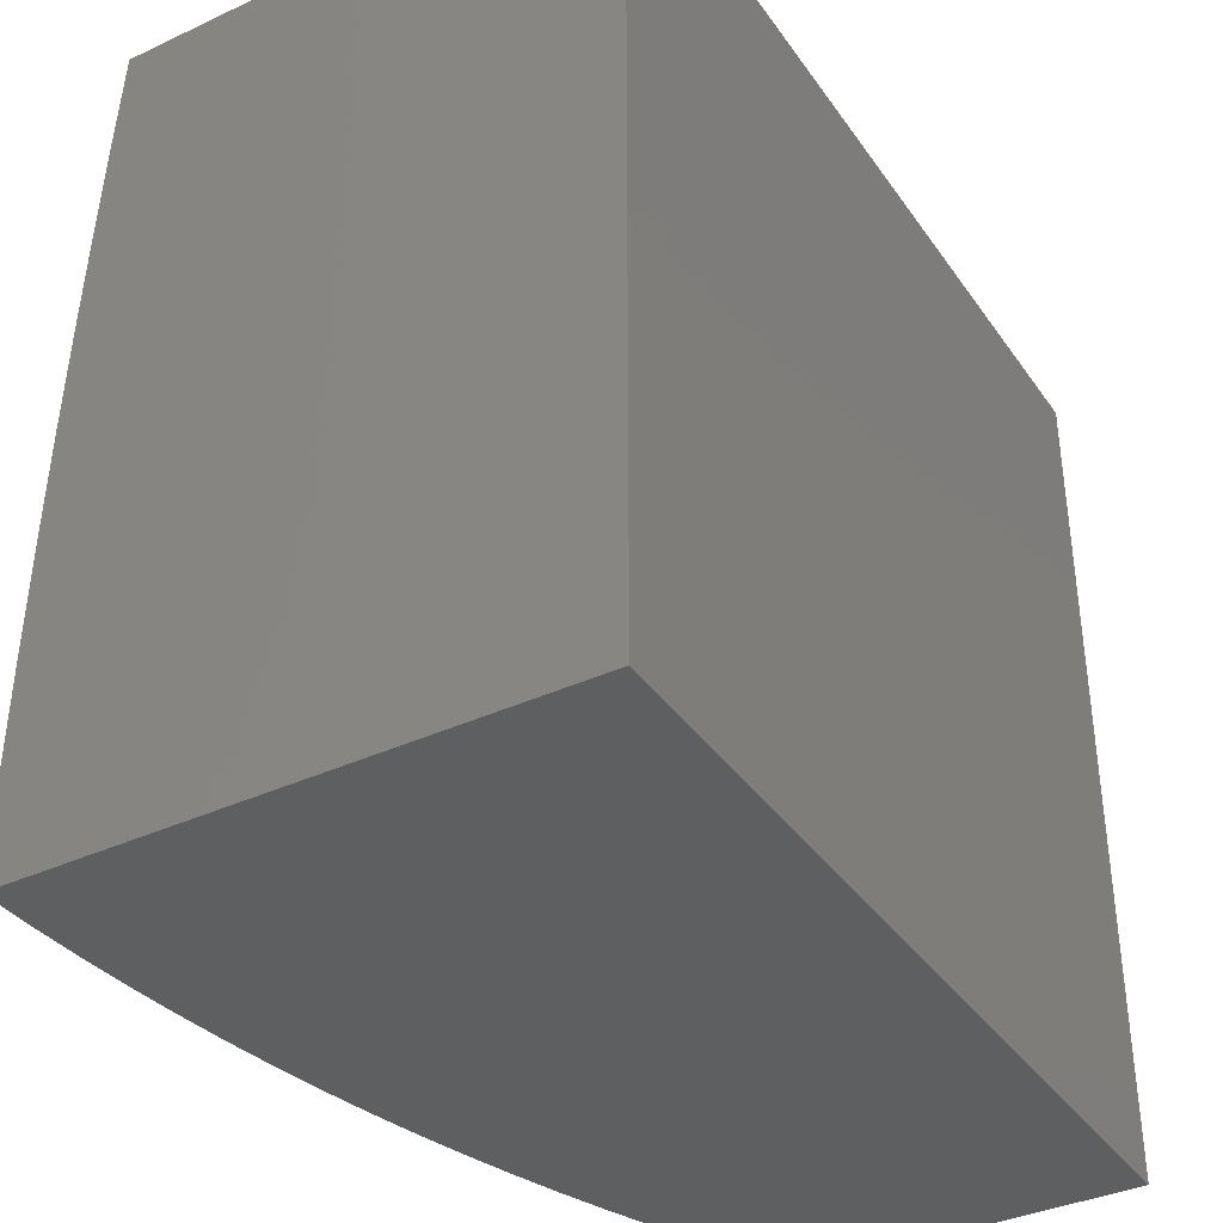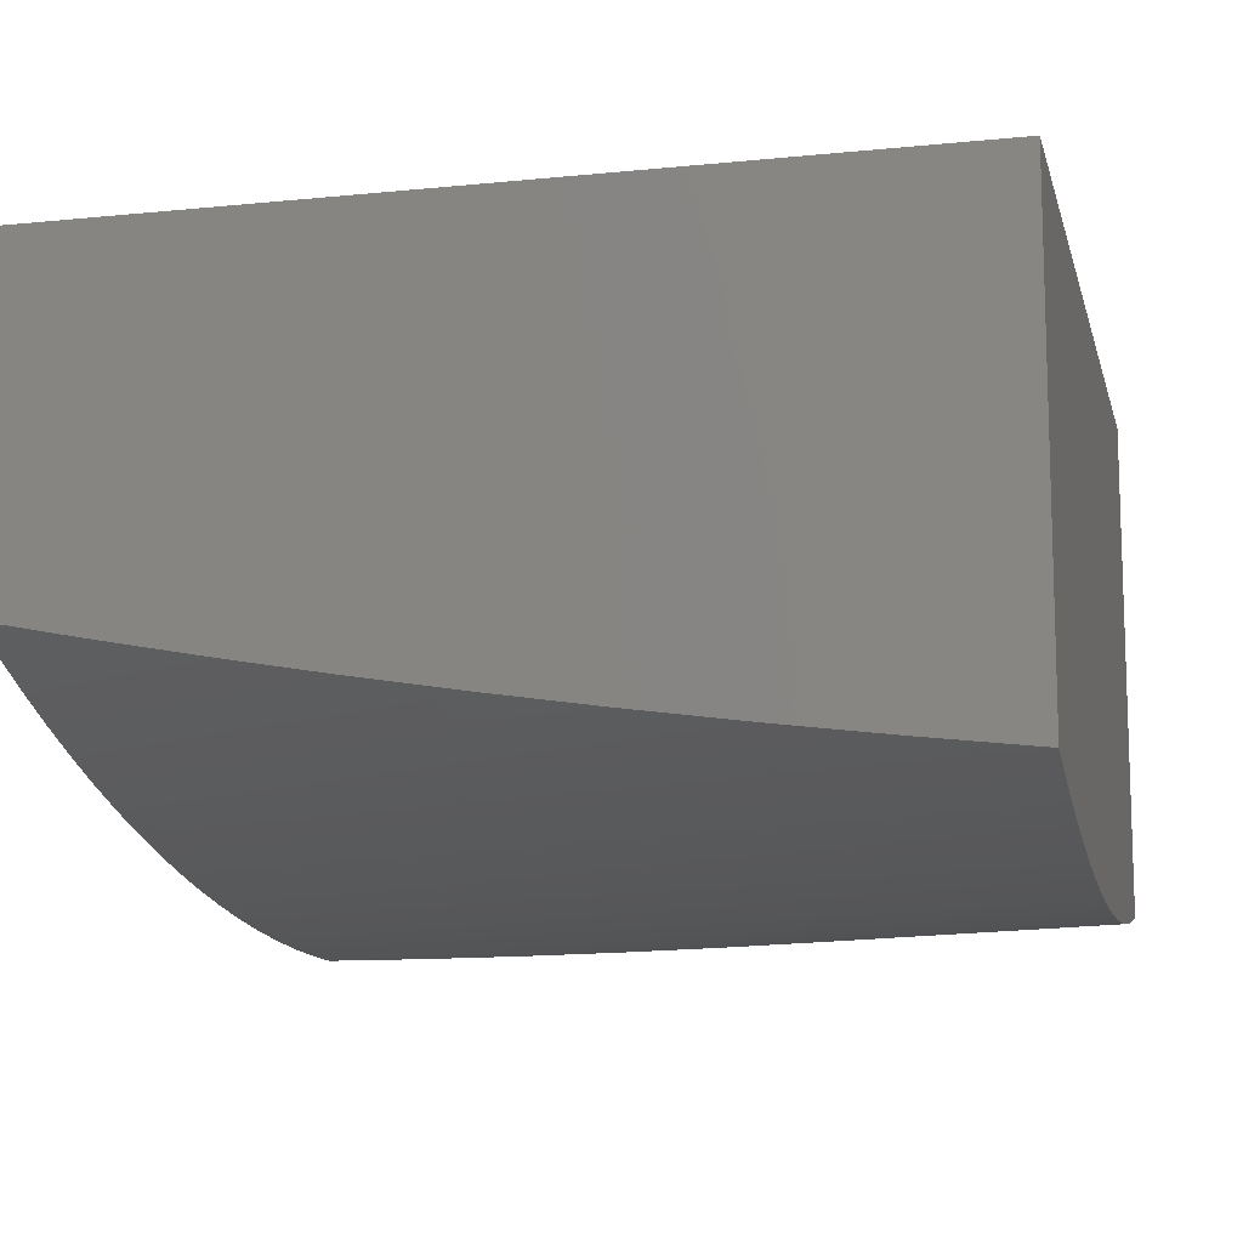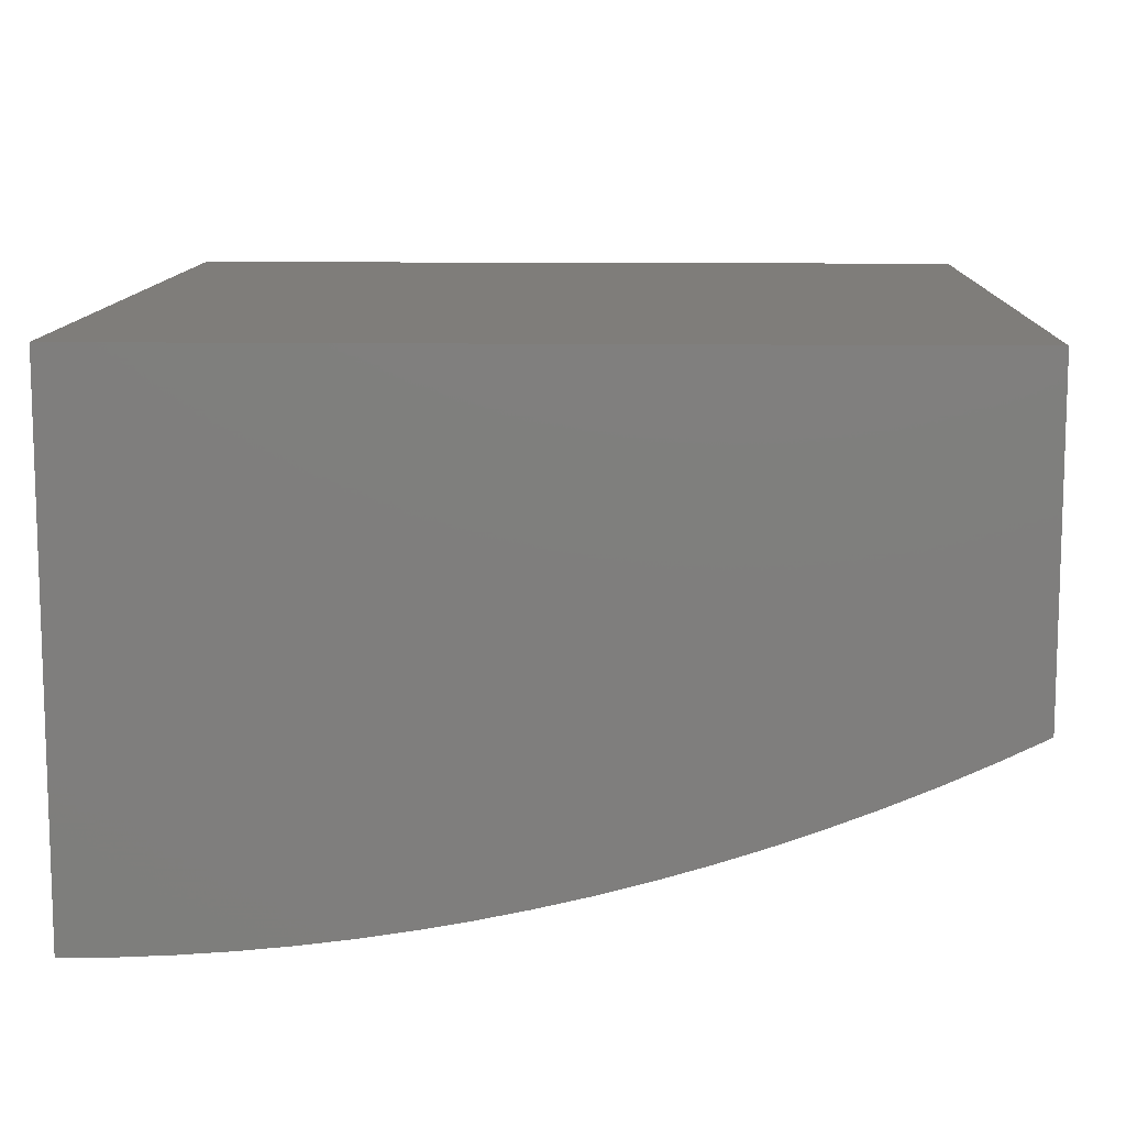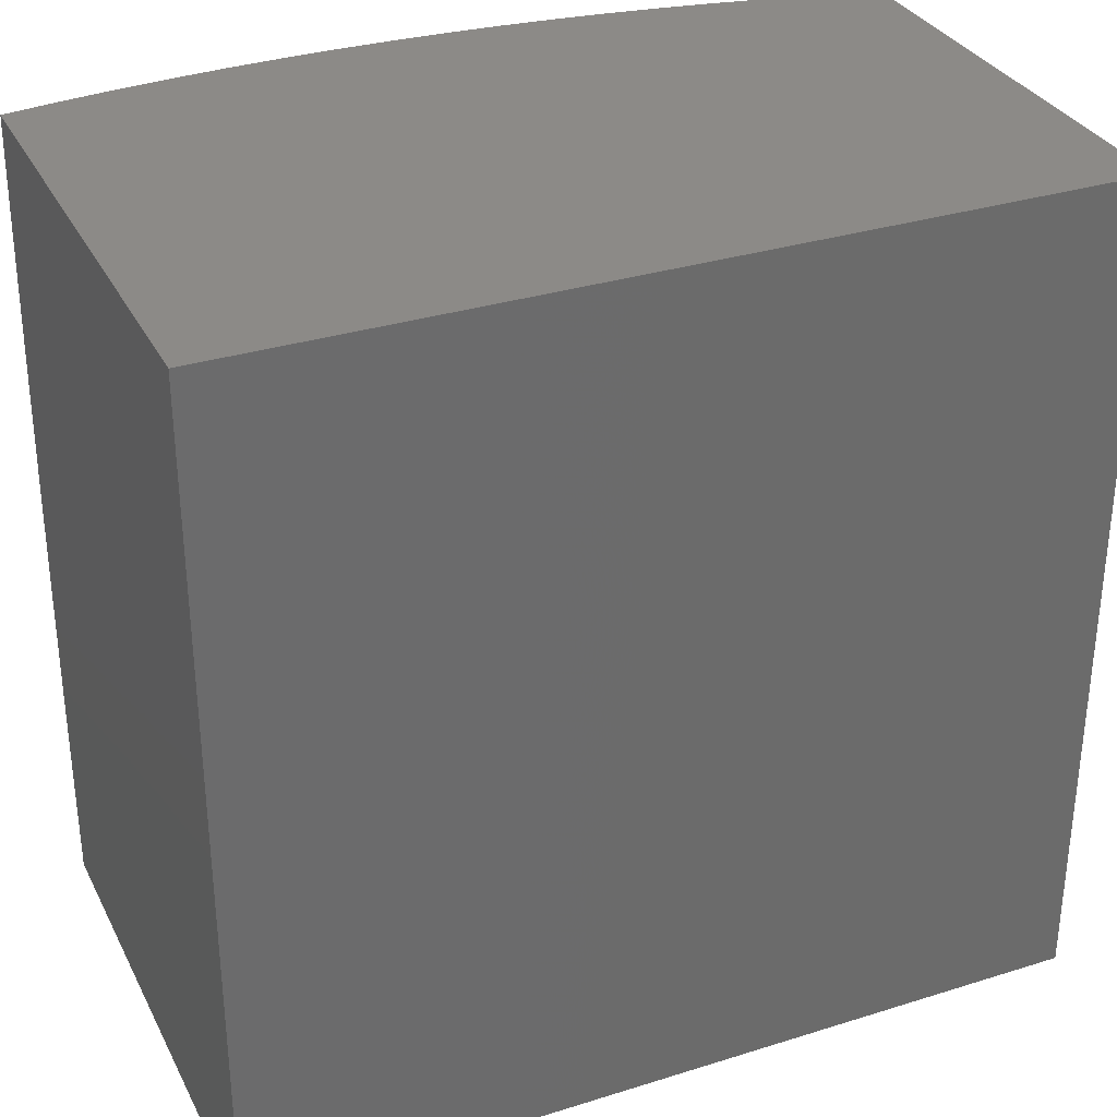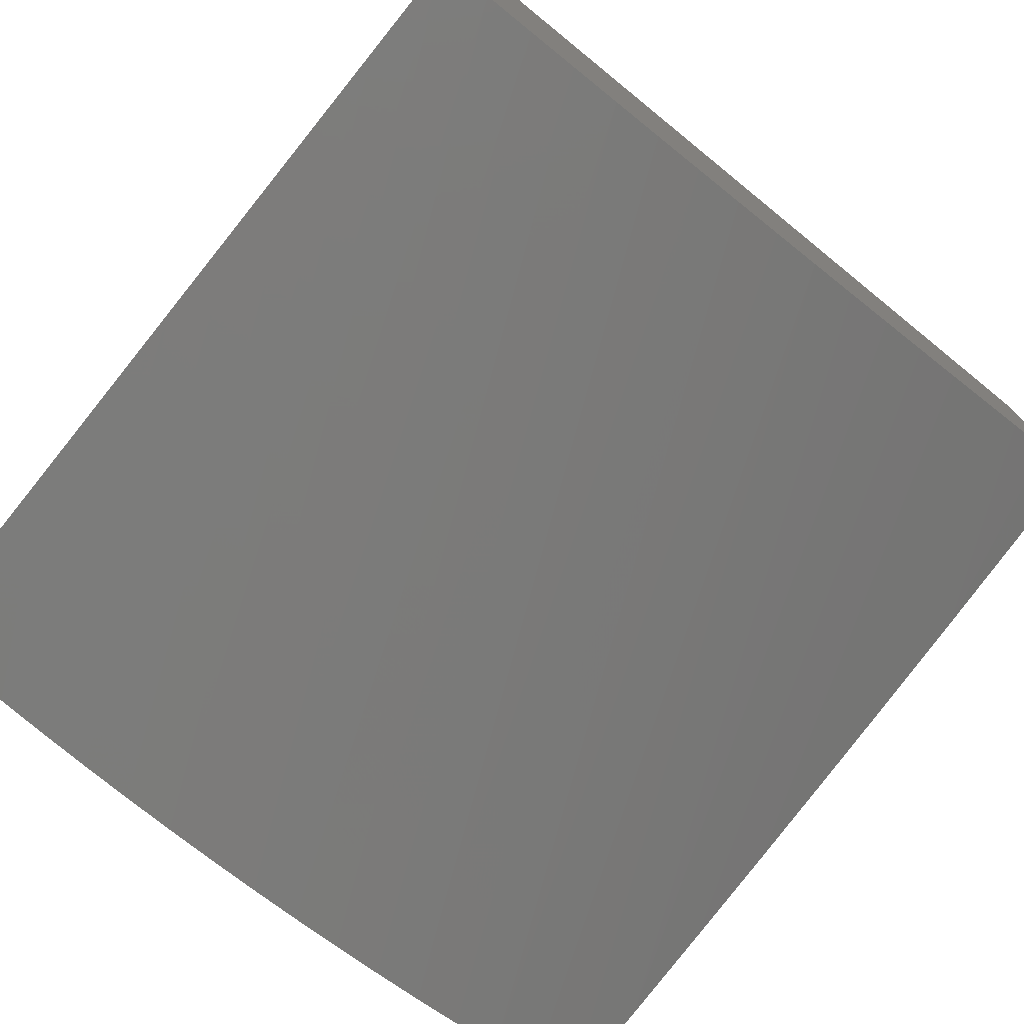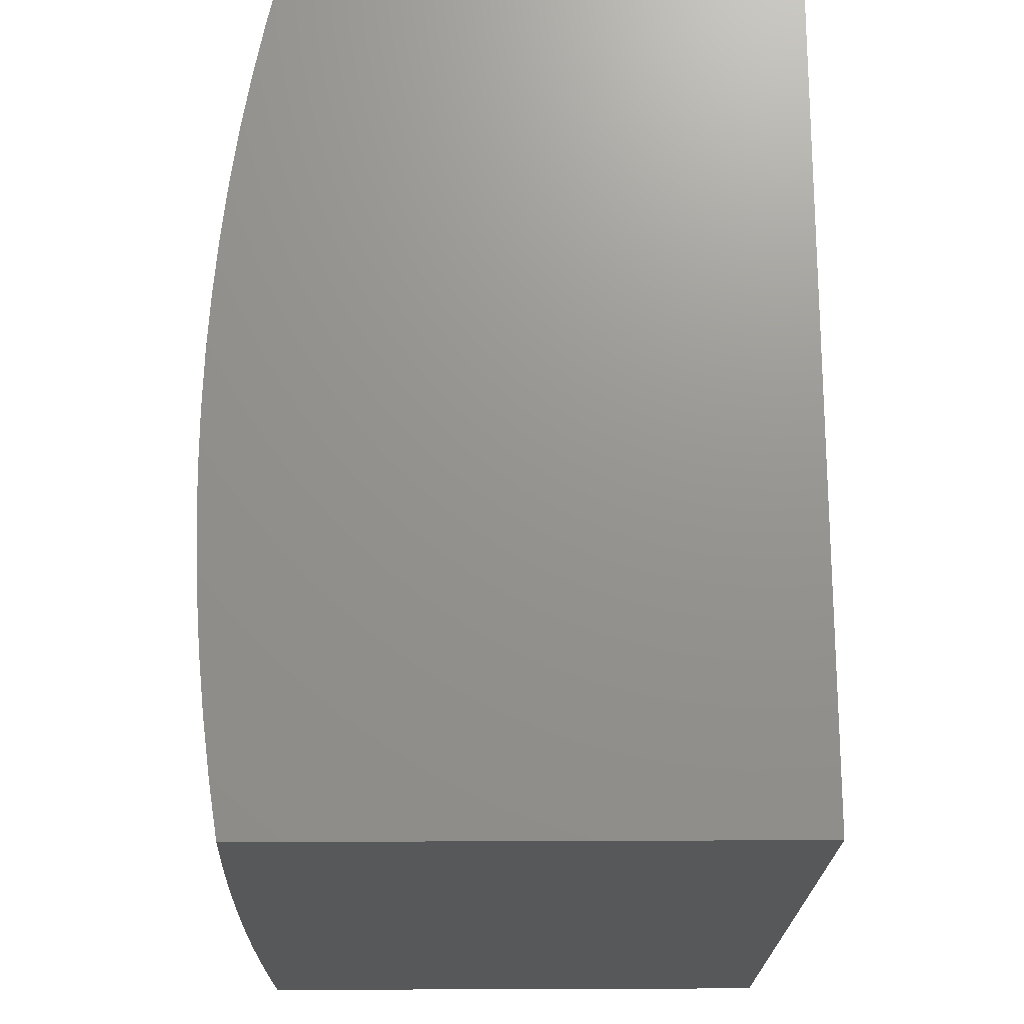
<metadata>
{"format":"stl","ext":"stl","renderer":"f3d","projection":"perspective","resolution":1024,"background":"white","views":[{"elev":-37.3,"azim":-59.2,"up":"+Y"},{"elev":-11.4,"azim":103.7,"up":"+Z"},{"elev":11.2,"azim":1.9,"up":"+Z"},{"elev":32.3,"azim":-23.6,"up":"+Y"},{"elev":-75.2,"azim":-39.0,"up":"+Z"},{"elev":71.2,"azim":-90.2,"up":"+Y"}]}
</metadata>
<code>
# stl→obj: 54 verts, 104 faces
v 8 17 -1.386
v 7.946 17 -1.413
v 8 17.06 -1.399
v 8 17.12 -1.41
v 8 17.24 -1.433
v 7.89 17 -1.438
v 8 17.36 -1.455
v 7.835 17 -1.461
v 8 17.49 -1.475
v 7.778 17 -1.483
v 8 17.62 -1.494
v 7.721 17 -1.503
v 8 17.74 -1.512
v 7.663 17 -1.522
v 8 17.87 -1.528
v 7.604 17 -1.54
v 8 18 -1.544
v 7.545 17 -1.556
v 7.939 18 -1.56
v 7.486 17 -1.57
v 7.878 18 -1.574
v 7.426 17 -1.583
v 7.816 18 -1.586
v 7.366 17 -1.594
v 7.754 18 -1.597
v 7.306 17 -1.603
v 7.692 18 -1.607
v 7.245 17 -1.611
v 7.629 18 -1.614
v 7.184 17 -1.618
v 7.566 18 -1.62
v 7.123 17 -1.622
v 7.503 18 -1.624
v 7.061 17 -1.626
v 7.44 18 -1.627
v 7 17 -1.627
v 7.377 18 -1.627
v 7 17.13 -1.627
v 7.314 18 -1.626
v 7 17.25 -1.626
v 7 17.38 -1.624
v 7.251 18 -1.624
v 7 17.5 -1.62
v 7.188 18 -1.619
v 7 17.63 -1.616
v 7.125 18 -1.613
v 7 17.75 -1.61
v 7.062 18 -1.605
v 7 17.88 -1.604
v 7 18 -1.596
v 7 18 -1
v 7 17 -1
v 8 17 -1
v 8 18 -1
f 1 2 3
f 3 2 4
f 4 2 5
f 5 2 6
f 5 6 7
f 7 6 8
f 7 8 9
f 9 8 10
f 9 10 11
f 11 10 12
f 11 12 13
f 13 12 14
f 13 14 15
f 15 14 16
f 15 16 17
f 17 16 18
f 17 18 19
f 19 18 20
f 19 20 21
f 21 20 22
f 21 22 23
f 23 22 24
f 23 24 25
f 25 24 26
f 25 26 27
f 27 26 28
f 27 28 29
f 29 28 30
f 29 30 31
f 31 30 32
f 31 32 33
f 33 32 34
f 33 34 35
f 35 34 36
f 35 36 37
f 37 36 38
f 37 38 39
f 39 38 40
f 39 40 41
f 39 41 42
f 42 41 43
f 42 43 44
f 44 43 45
f 44 45 46
f 46 45 47
f 46 47 48
f 48 47 49
f 48 49 50
f 50 49 51
f 51 49 47
f 51 47 45
f 45 43 51
f 51 43 52
f 52 43 41
f 52 41 40
f 40 38 52
f 52 38 36
f 36 34 52
f 52 34 32
f 52 32 30
f 30 28 52
f 52 28 26
f 52 26 24
f 24 22 52
f 52 22 20
f 52 20 18
f 18 16 52
f 52 16 14
f 52 14 12
f 12 10 52
f 52 10 53
f 53 10 8
f 53 8 6
f 6 2 53
f 53 2 1
f 54 51 53
f 53 51 52
f 17 19 54
f 54 19 21
f 54 21 23
f 23 25 54
f 54 25 27
f 54 27 29
f 29 31 54
f 54 31 51
f 51 31 33
f 51 33 35
f 35 37 51
f 51 37 39
f 51 39 42
f 42 44 51
f 51 44 46
f 51 46 48
f 48 50 51
f 1 3 53
f 53 3 4
f 53 4 5
f 5 7 53
f 53 7 54
f 54 7 9
f 54 9 11
f 11 13 54
f 54 13 15
f 54 15 17

</code>
